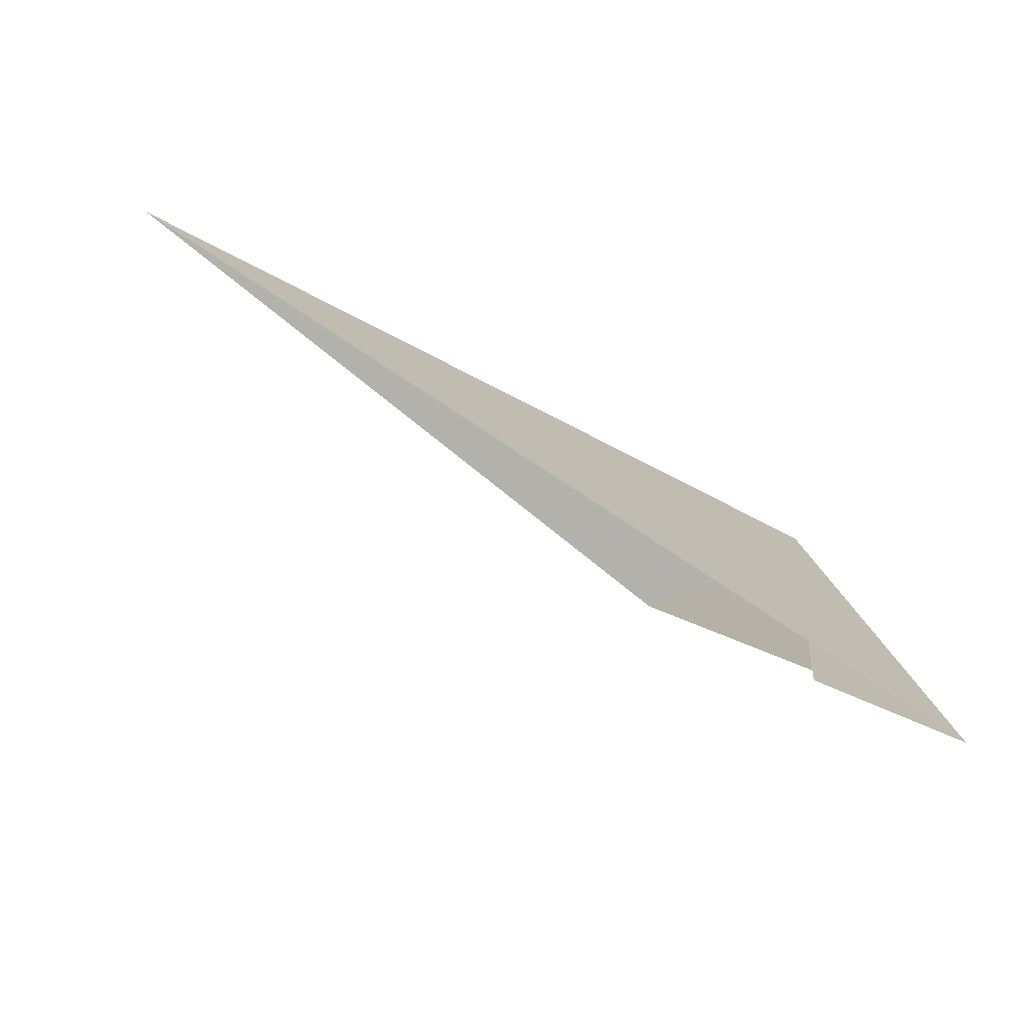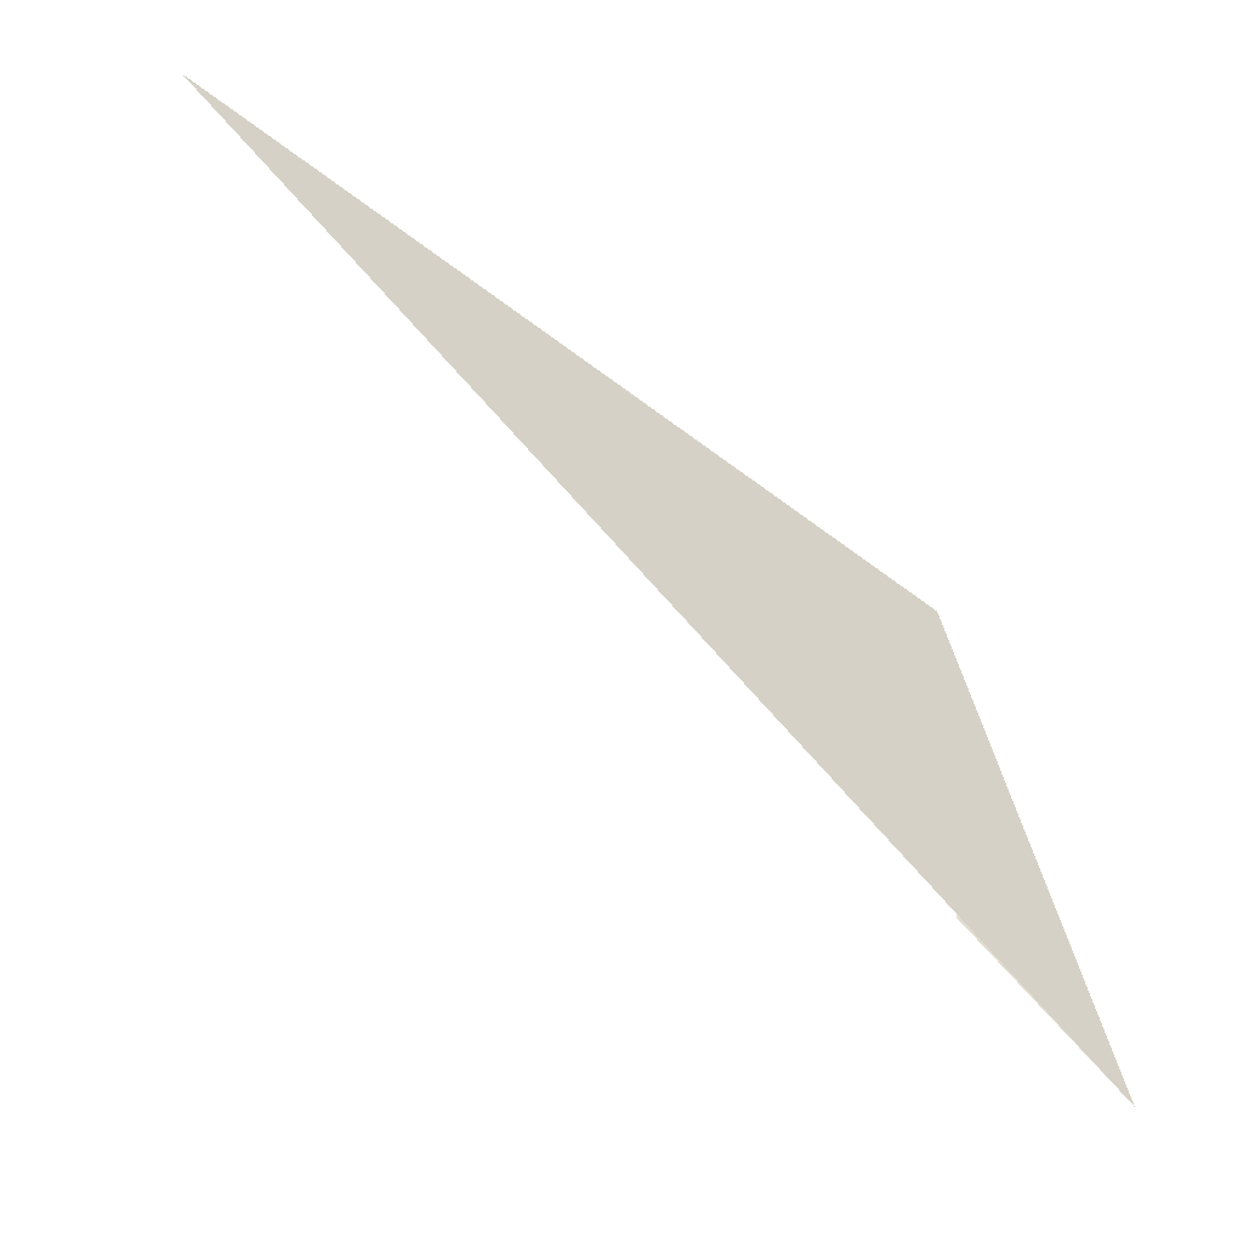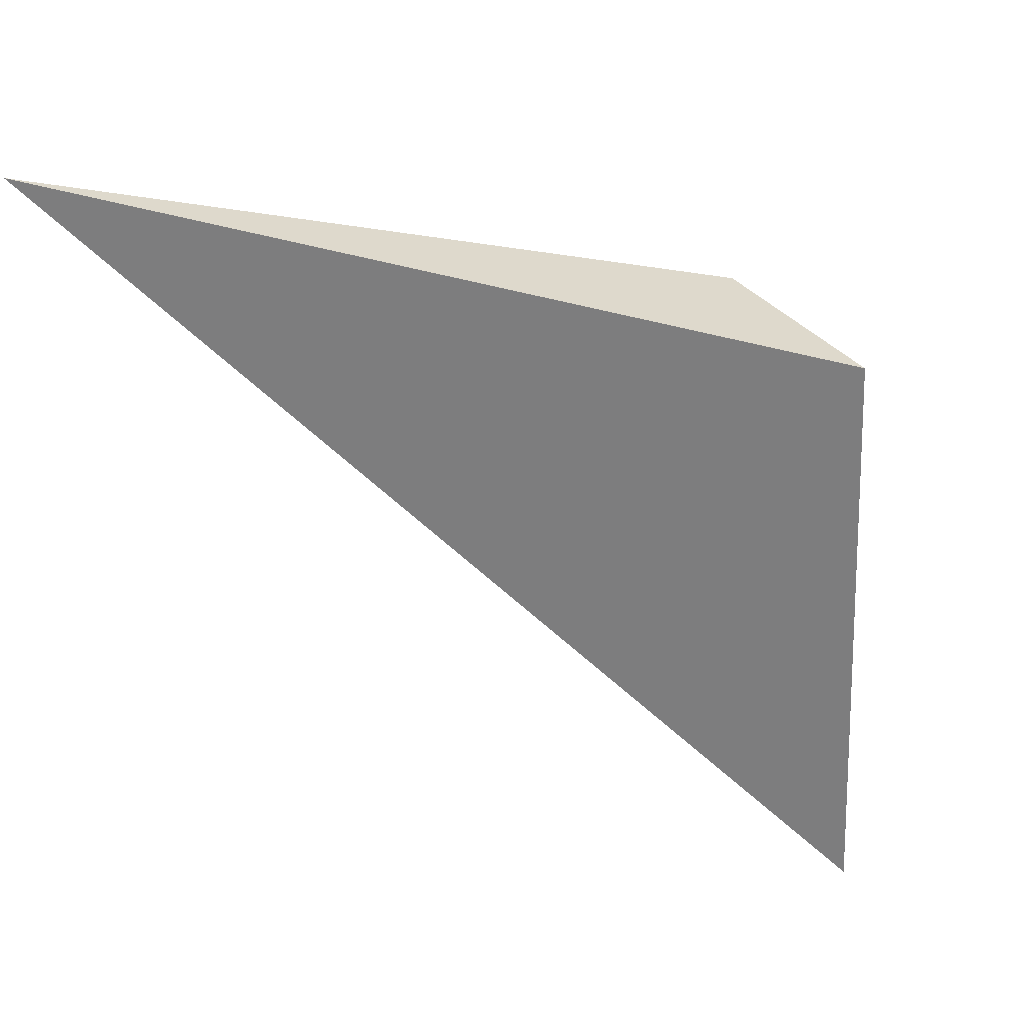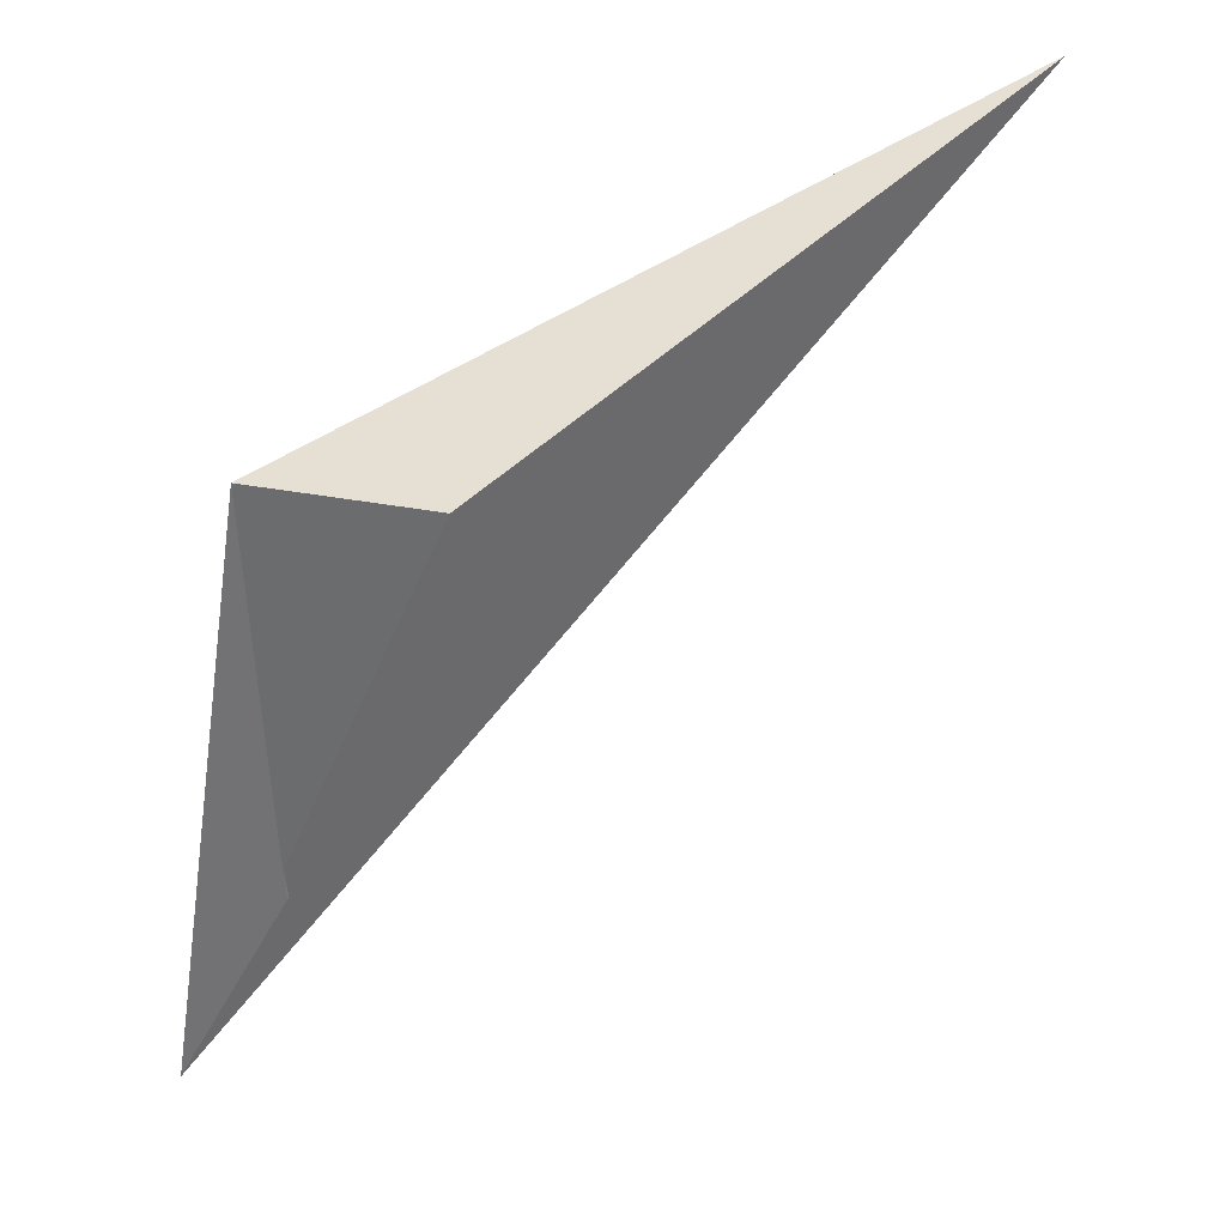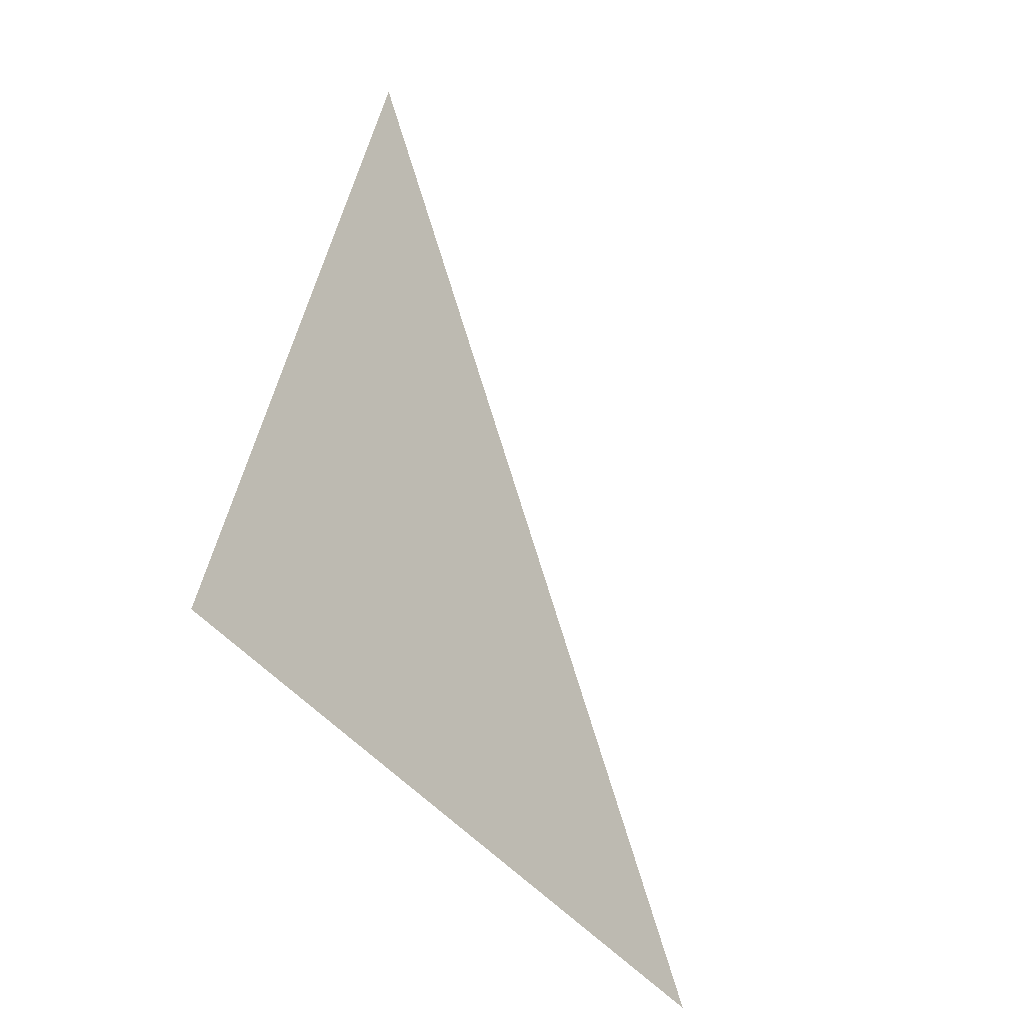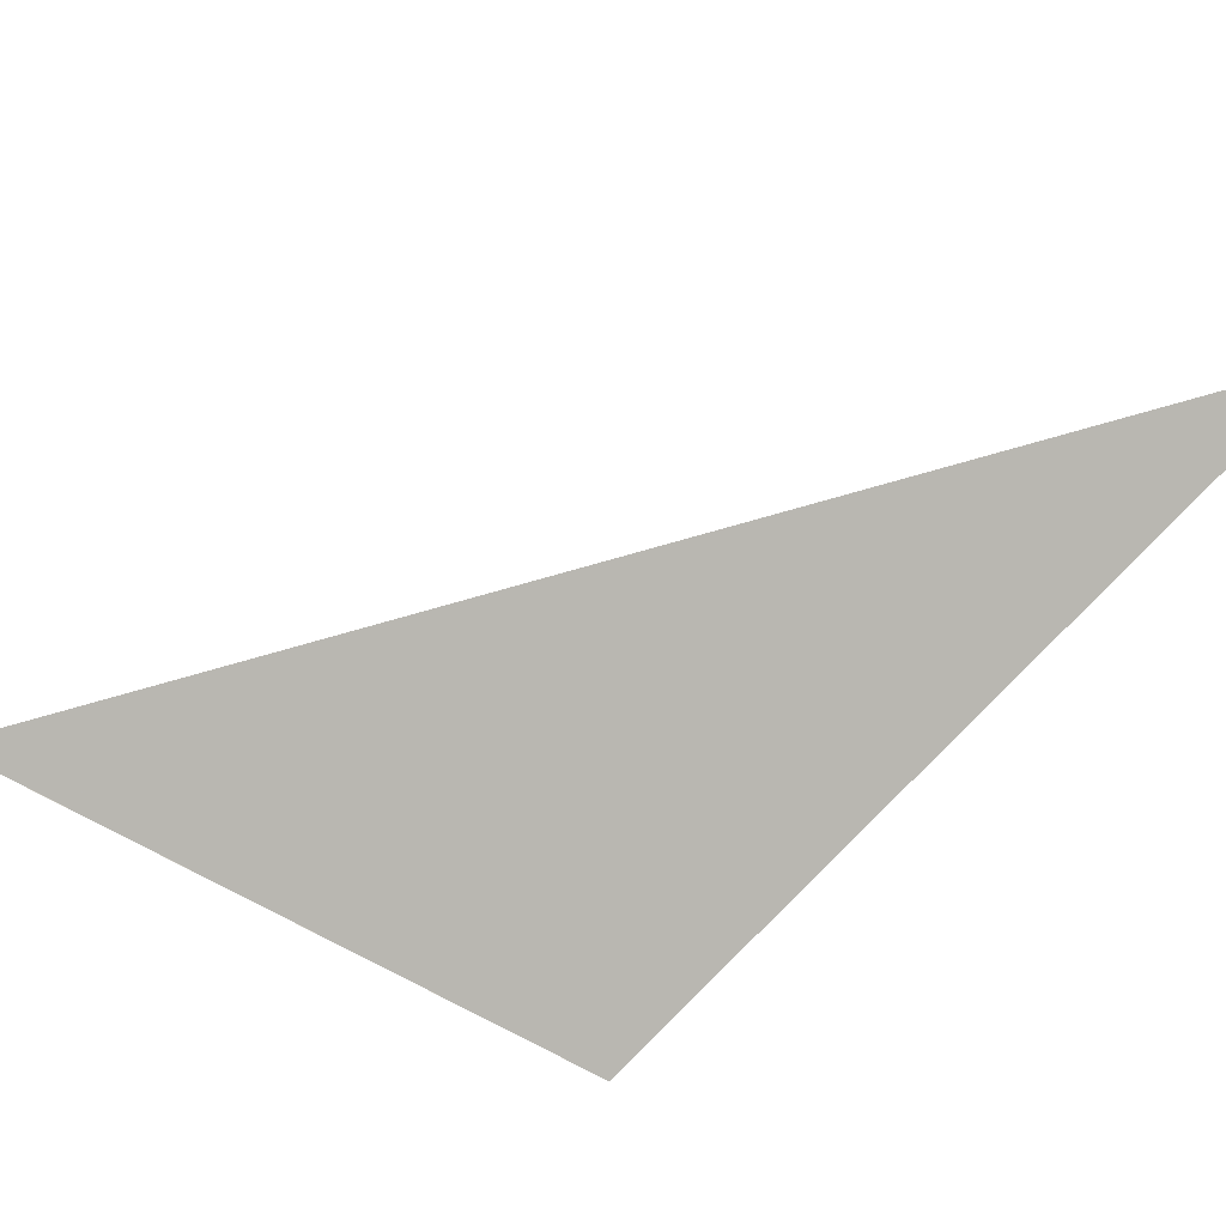
<metadata>
{"format":"obj","ext":"obj","renderer":"f3d","projection":"perspective","resolution":1024,"background":"white","views":[{"elev":-62.8,"azim":-169.9,"up":"+Z"},{"elev":46.6,"azim":-179.7,"up":"+Y"},{"elev":44.6,"azim":-149.0,"up":"+Z"},{"elev":24.0,"azim":1.7,"up":"+Z"},{"elev":65.2,"azim":28.0,"up":"+Y"},{"elev":58.2,"azim":-56.5,"up":"+Y"}]}
</metadata>
<code>
v 7.992 -23.48 126.9
v 6.06 -21.26 114.6
v 6.059 -21.27 114.6
v 21.59 -14.93 131.8
v 11.5 -24.64 126.9
v 8.346 -22.42 119.6
v 8.292 -22.38 119.4
v 8.347 -22.2 118.8
v 8.309 -22.19 118.8
f 1 2 3
f 1 4 2
f 1 7 6
f 1 9 8
f 1 8 7
f 1 3 9
f 1 5 4
f 1 6 5

</code>
